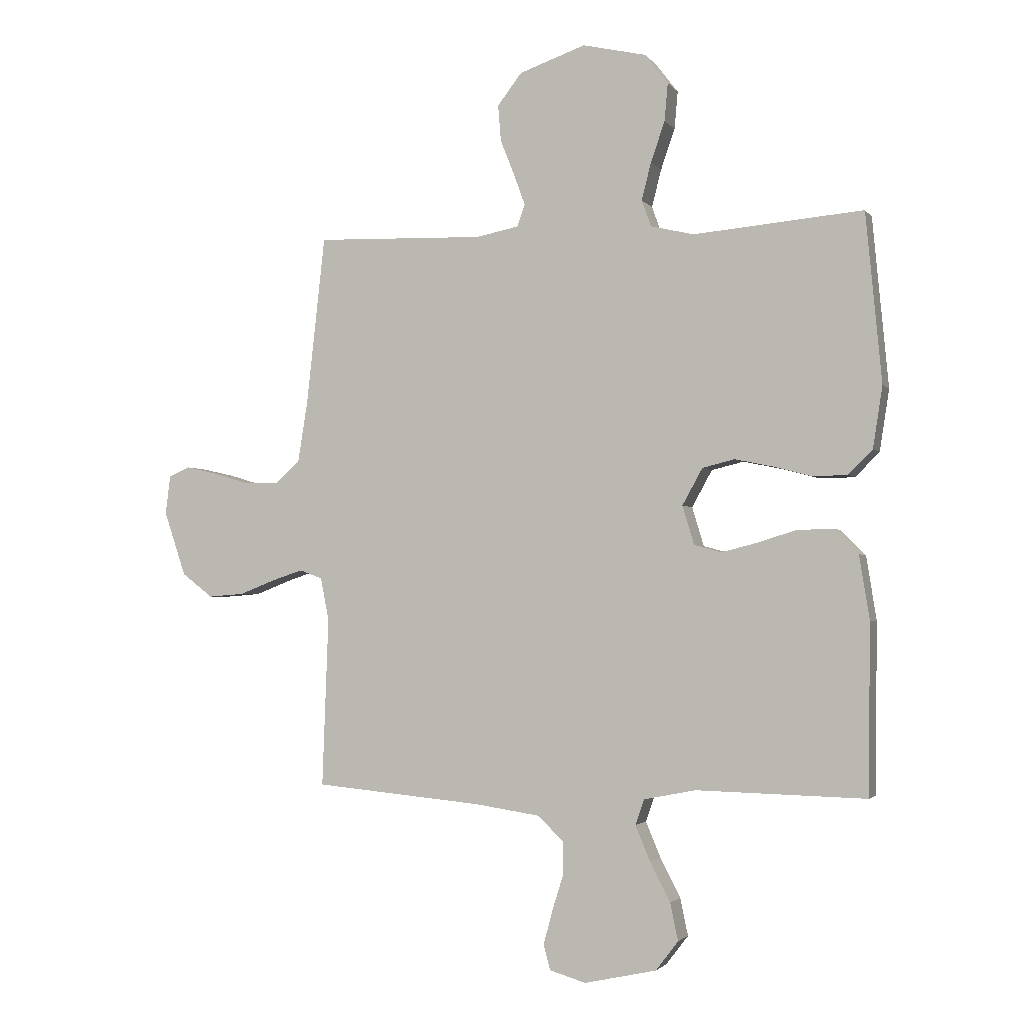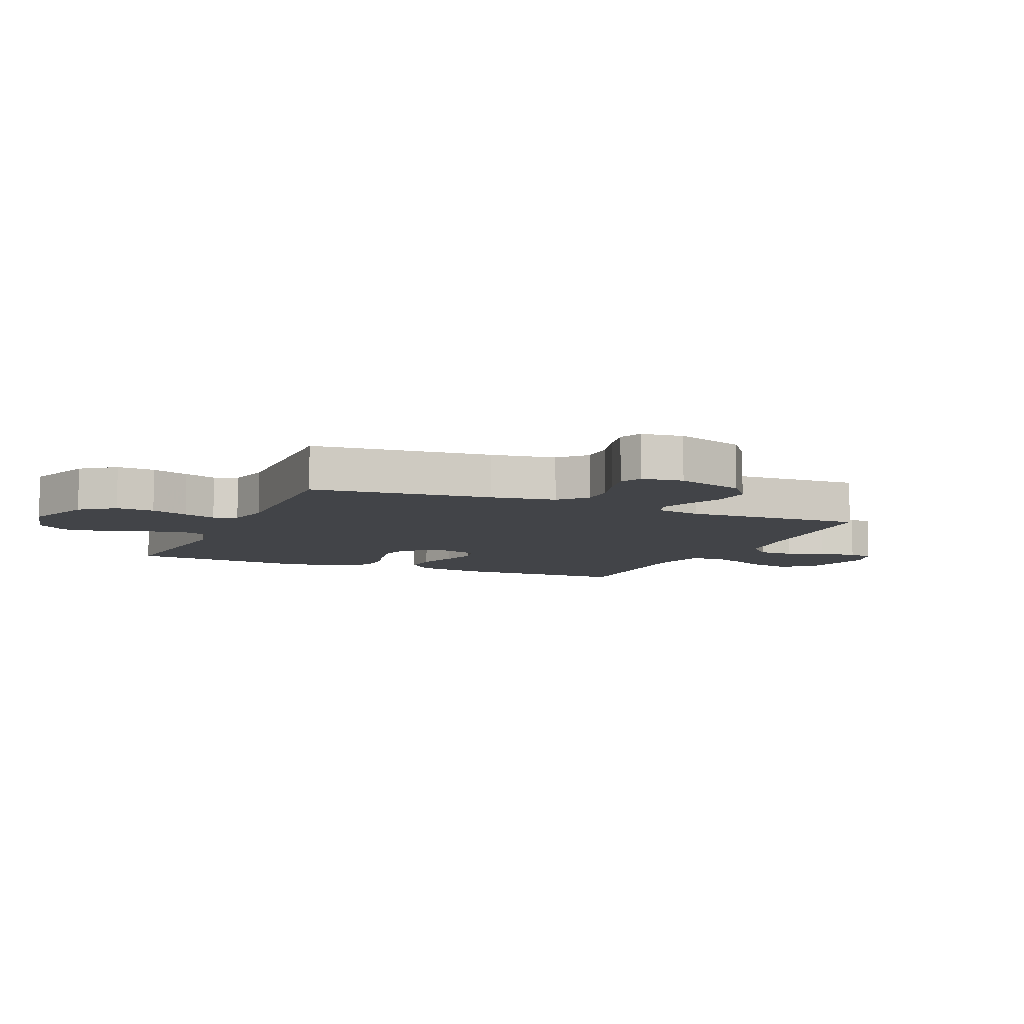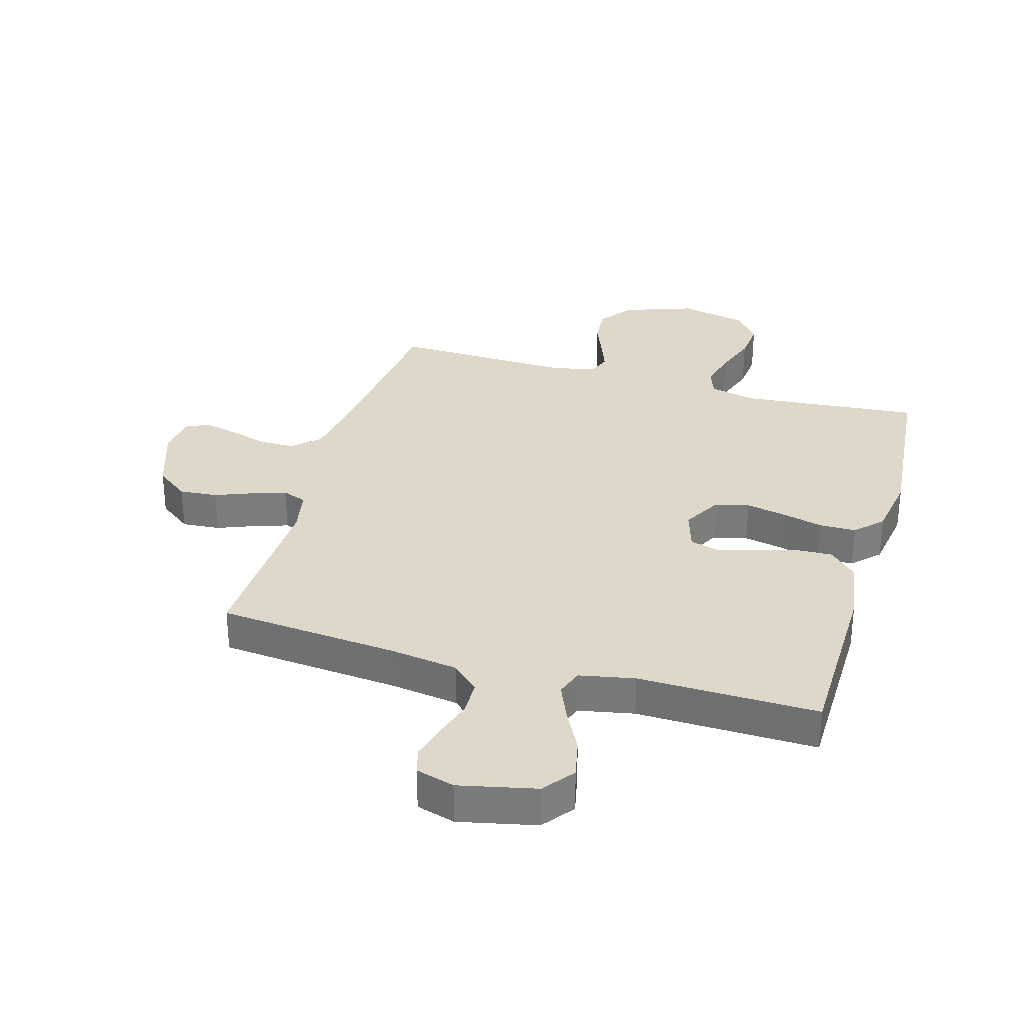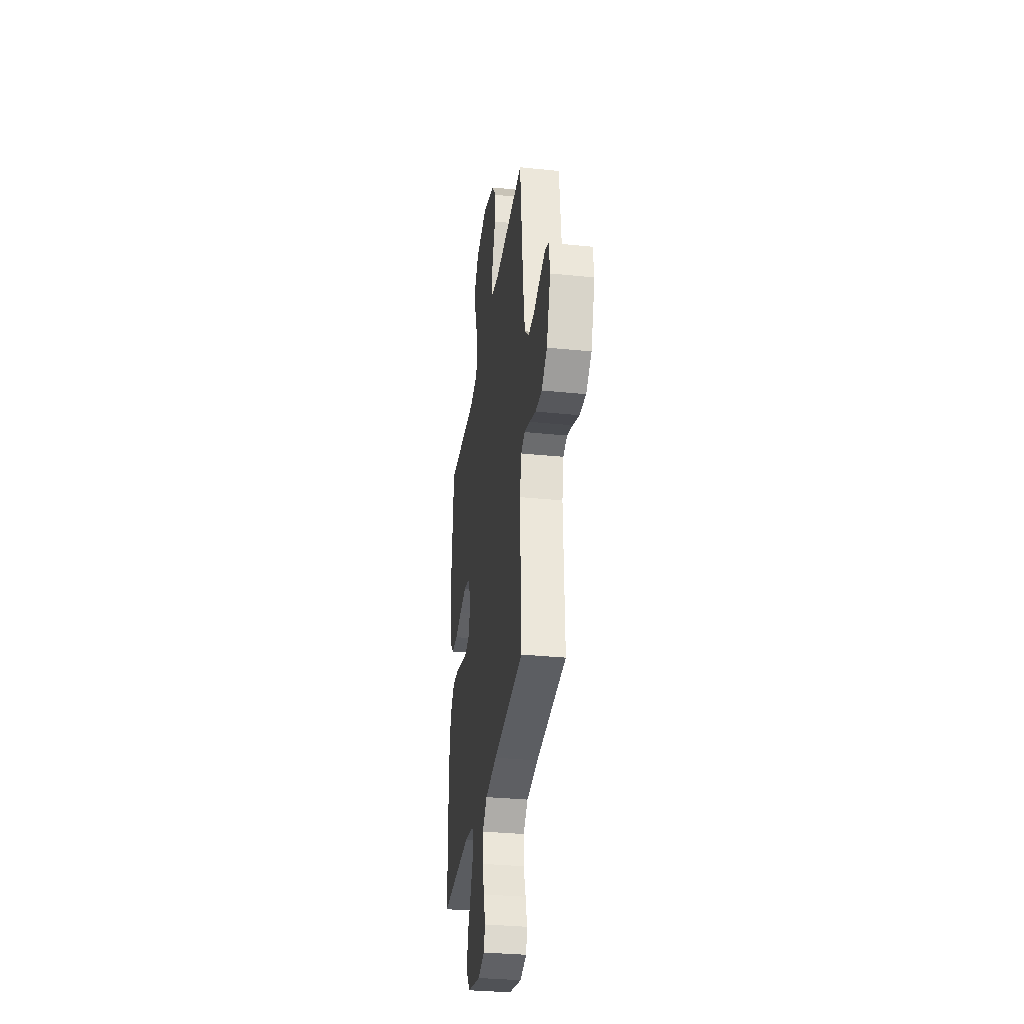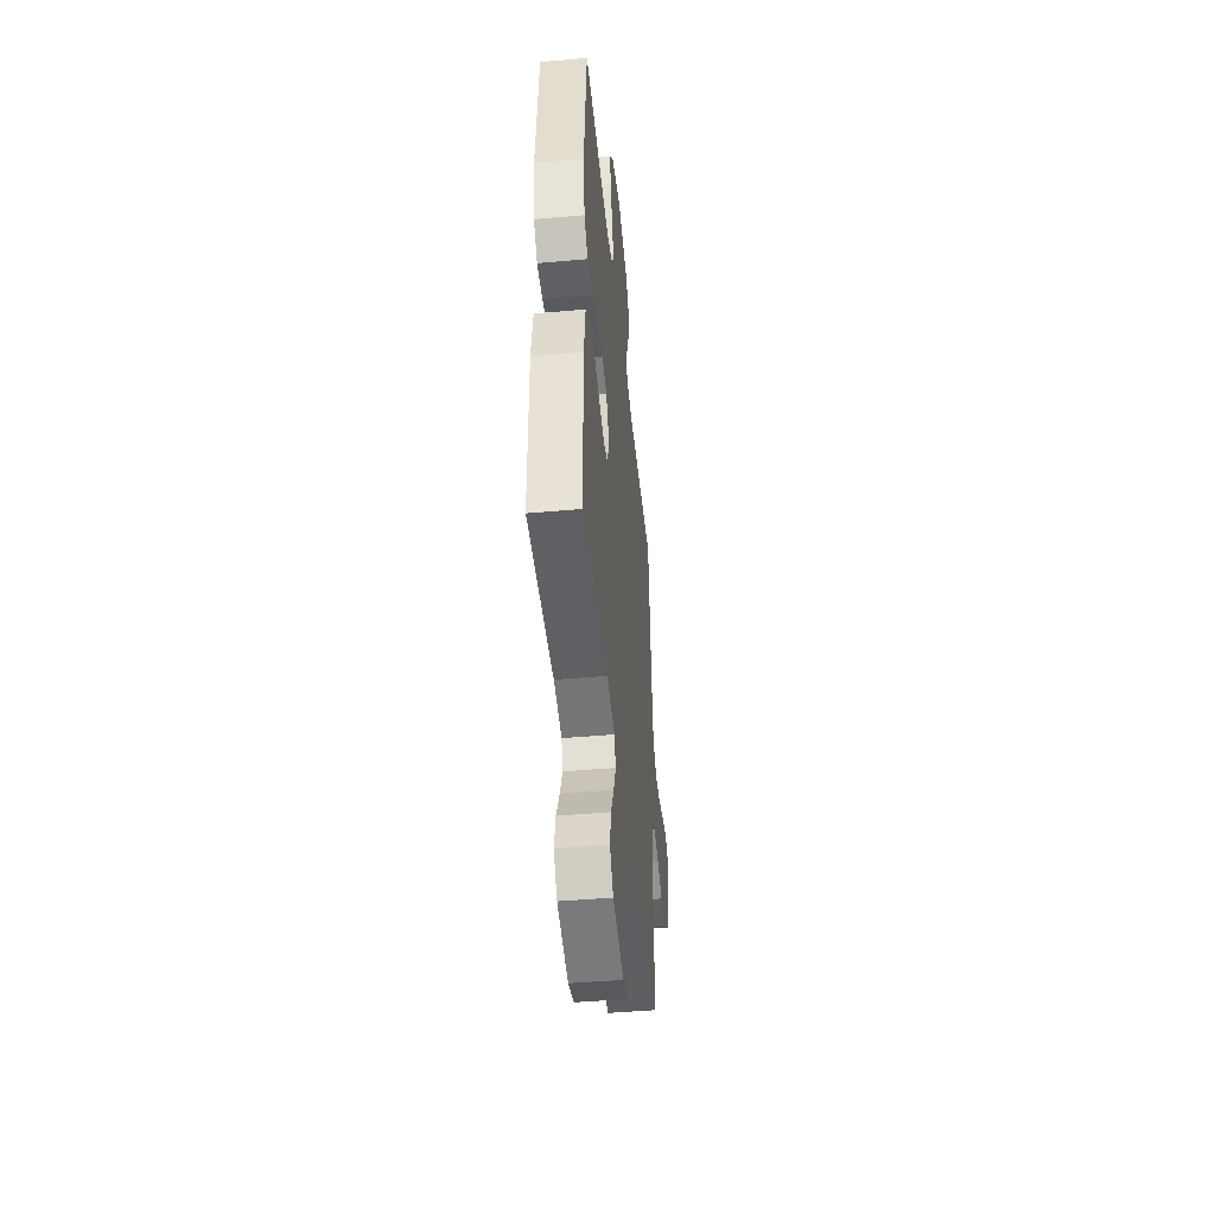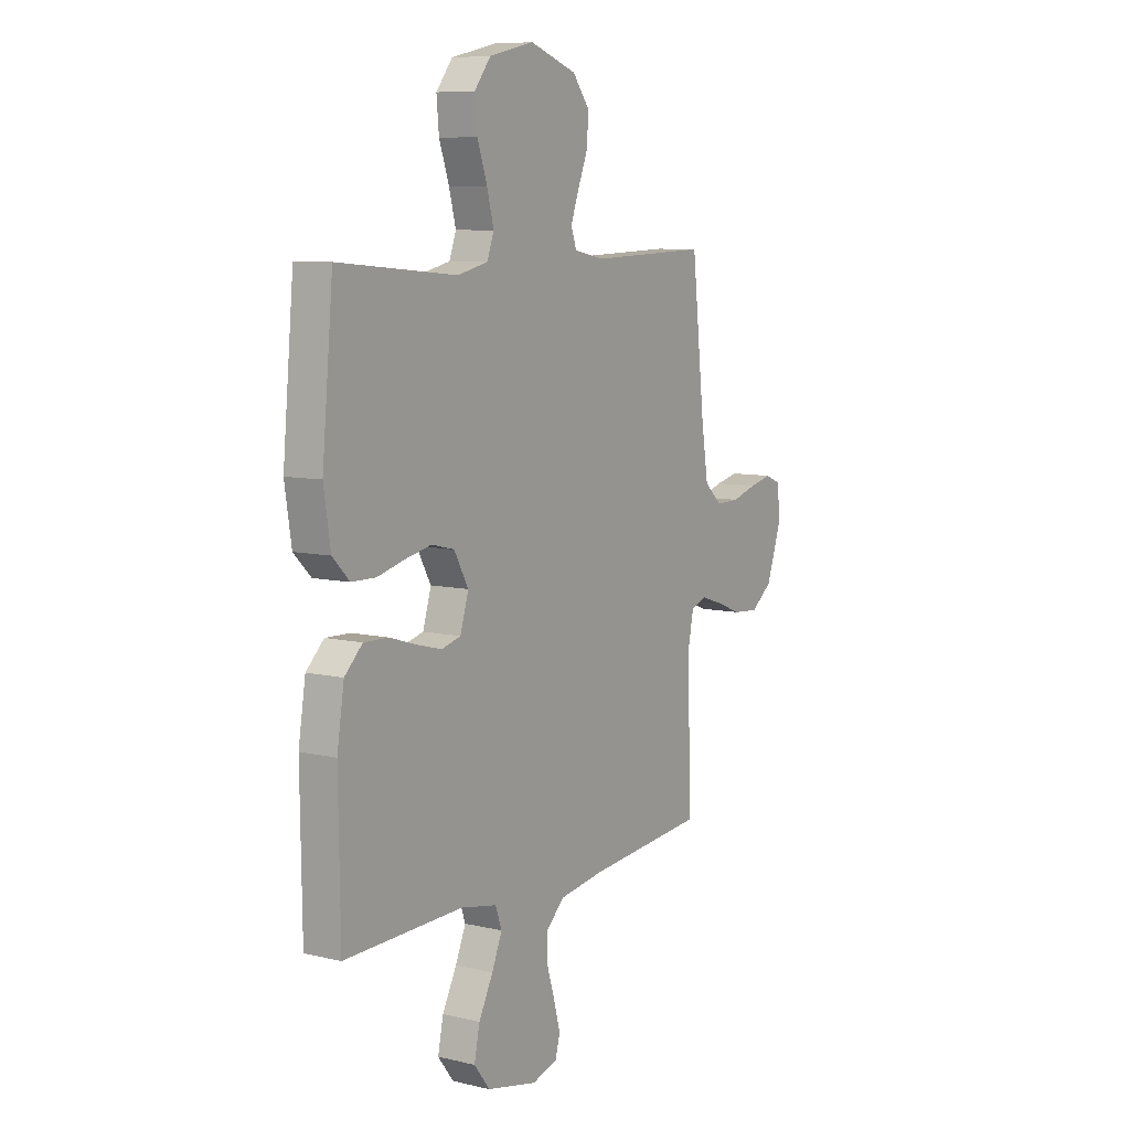
<metadata>
{"format":"obj","ext":"obj","renderer":"f3d","projection":"perspective","resolution":1024,"background":"white","views":[{"elev":-2.4,"azim":-161.5,"up":"+Z"},{"elev":-7.7,"azim":66.4,"up":"+Y"},{"elev":31.6,"azim":-164.0,"up":"+Y"},{"elev":-33.0,"azim":82.0,"up":"+Z"},{"elev":-45.9,"azim":-84.2,"up":"+Z"},{"elev":8.3,"azim":-57.1,"up":"+Z"}]}
</metadata>
<code>
v 0.5 0.07 -0.5
v 0.2 0.07 -0.528
v 0.086 0.07 -0.545
v 0.041 0.07 -0.588
v 0.04 0.07 -0.647
v 0.06 0.07 -0.711
v 0.076 0.07 -0.771
v 0.064 0.07 -0.815
v 0 0.07 -0.834
v -0.128 0.07 -0.806
v -0.168 0.07 -0.754
v -0.154 0.07 -0.688
v -0.118 0.07 -0.618
v -0.092 0.07 -0.556
v -0.108 0.07 -0.511
v -0.2 0.07 -0.493
v -0.5 0.07 -0.5
v -0.504 0.07 -0.2
v -0.486 0.07 -0.087
v -0.441 0.07 -0.043
v -0.378 0.07 -0.045
v -0.31 0.07 -0.066
v -0.247 0.07 -0.082
v -0.199 0.07 -0.069
v -0.178 0.07 0
v -0.214 0.07 0.065
v -0.271 0.07 0.079
v -0.338 0.07 0.065
v -0.407 0.07 0.047
v -0.468 0.07 0.048
v -0.511 0.07 0.091
v -0.528 0.07 0.2
v -0.5 0.07 0.5
v -0.2 0.07 0.474
v -0.123 0.07 0.492
v -0.106 0.07 0.539
v -0.123 0.07 0.605
v -0.148 0.07 0.677
v -0.154 0.07 0.744
v -0.113 0.07 0.797
v 0 0.07 0.823
v 0.118 0.07 0.782
v 0.161 0.07 0.726
v 0.156 0.07 0.662
v 0.131 0.07 0.599
v 0.111 0.07 0.544
v 0.125 0.07 0.505
v 0.2 0.07 0.49
v 0.5 0.07 0.5
v 0.533 0.07 0.2
v 0.55 0.07 0.093
v 0.594 0.07 0.052
v 0.654 0.07 0.053
v 0.717 0.07 0.072
v 0.774 0.07 0.085
v 0.812 0.07 0.069
v 0.821 0.07 0
v 0.782 0.07 -0.115
v 0.727 0.07 -0.157
v 0.663 0.07 -0.152
v 0.599 0.07 -0.127
v 0.544 0.07 -0.109
v 0.504 0.07 -0.124
v 0.489 0.07 -0.2
v 0.5 0 -0.5
v 0.2 0 -0.528
v 0.086 0 -0.545
v 0.041 0 -0.588
v 0.04 0 -0.647
v 0.06 0 -0.711
v 0.076 0 -0.771
v 0.064 0 -0.815
v 0 0 -0.834
v -0.128 0 -0.806
v -0.168 0 -0.754
v -0.154 0 -0.688
v -0.118 0 -0.618
v -0.092 0 -0.556
v -0.108 0 -0.511
v -0.2 0 -0.493
v -0.5 0 -0.5
v -0.504 0 -0.2
v -0.486 0 -0.087
v -0.441 0 -0.043
v -0.378 0 -0.045
v -0.31 0 -0.066
v -0.247 0 -0.082
v -0.199 0 -0.069
v -0.178 0 0
v -0.214 0 0.065
v -0.271 0 0.079
v -0.338 0 0.065
v -0.407 0 0.047
v -0.468 0 0.048
v -0.511 0 0.091
v -0.528 0 0.2
v -0.5 0 0.5
v -0.2 0 0.474
v -0.123 0 0.492
v -0.106 0 0.539
v -0.123 0 0.605
v -0.148 0 0.677
v -0.154 0 0.744
v -0.113 0 0.797
v 0 0 0.823
v 0.118 0 0.782
v 0.161 0 0.726
v 0.156 0 0.662
v 0.131 0 0.599
v 0.111 0 0.544
v 0.125 0 0.505
v 0.2 0 0.49
v 0.5 0 0.5
v 0.533 0 0.2
v 0.55 0 0.093
v 0.594 0 0.052
v 0.654 0 0.053
v 0.717 0 0.072
v 0.774 0 0.085
v 0.812 0 0.069
v 0.821 0 0
v 0.782 0 -0.115
v 0.727 0 -0.157
v 0.663 0 -0.152
v 0.599 0 -0.127
v 0.544 0 -0.109
v 0.504 0 -0.124
v 0.489 0 -0.2
f 58 59 60 61
f 58 61 62
f 57 58 62
f 56 57 62 63
f 53 54 55 56
f 48 49 50
f 47 48 50 51
f 42 43 44 45
f 42 45 46
f 41 42 46
f 40 41 46 47
f 37 38 39 40
f 36 37 40 47
f 31 32 33 34
f 31 34 35
f 28 29 30 31
f 27 28 31 35
f 26 27 35 36
f 19 20 21 22
f 19 22 23
f 16 17 18 19
f 15 16 19 23
f 14 15 23 24
f 10 11 12 13
f 10 13 14
f 9 10 14
f 5 6 7 8
f 5 8 9 14
f 64 1 2
f 63 64 2 3
f 53 56 63
f 52 53 63 3
f 26 36 47 51
f 25 26 51 52
f 4 5 14 24
f 24 25 52
f 3 4 24 52
f 125 124 123 122
f 126 125 122
f 126 122 121
f 127 126 121 120
f 120 119 118 117
f 114 113 112
f 115 114 112 111
f 109 108 107 106
f 110 109 106
f 110 106 105
f 111 110 105 104
f 104 103 102 101
f 111 104 101 100
f 98 97 96 95
f 99 98 95
f 95 94 93 92
f 99 95 92 91
f 100 99 91 90
f 86 85 84 83
f 87 86 83
f 83 82 81 80
f 87 83 80 79
f 88 87 79 78
f 77 76 75 74
f 78 77 74
f 78 74 73
f 72 71 70 69
f 78 73 72 69
f 66 65 128
f 67 66 128 127
f 127 120 117
f 67 127 117 116
f 115 111 100 90
f 116 115 90 89
f 88 78 69 68
f 116 89 88
f 116 88 68 67
f 1 65 66 2
f 2 66 67 3
f 3 67 68 4
f 4 68 69 5
f 5 69 70 6
f 6 70 71 7
f 7 71 72 8
f 8 72 73 9
f 9 73 74 10
f 10 74 75 11
f 11 75 76 12
f 12 76 77 13
f 13 77 78 14
f 14 78 79 15
f 15 79 80 16
f 16 80 81 17
f 17 81 82 18
f 18 82 83 19
f 19 83 84 20
f 20 84 85 21
f 21 85 86 22
f 22 86 87 23
f 23 87 88 24
f 24 88 89 25
f 25 89 90 26
f 26 90 91 27
f 27 91 92 28
f 28 92 93 29
f 29 93 94 30
f 30 94 95 31
f 31 95 96 32
f 32 96 97 33
f 33 97 98 34
f 34 98 99 35
f 35 99 100 36
f 36 100 101 37
f 37 101 102 38
f 38 102 103 39
f 39 103 104 40
f 40 104 105 41
f 41 105 106 42
f 42 106 107 43
f 43 107 108 44
f 44 108 109 45
f 45 109 110 46
f 46 110 111 47
f 47 111 112 48
f 48 112 113 49
f 49 113 114 50
f 50 114 115 51
f 51 115 116 52
f 52 116 117 53
f 53 117 118 54
f 54 118 119 55
f 55 119 120 56
f 56 120 121 57
f 57 121 122 58
f 58 122 123 59
f 59 123 124 60
f 60 124 125 61
f 61 125 126 62
f 62 126 127 63
f 63 127 128 64
f 64 128 65 1

</code>
